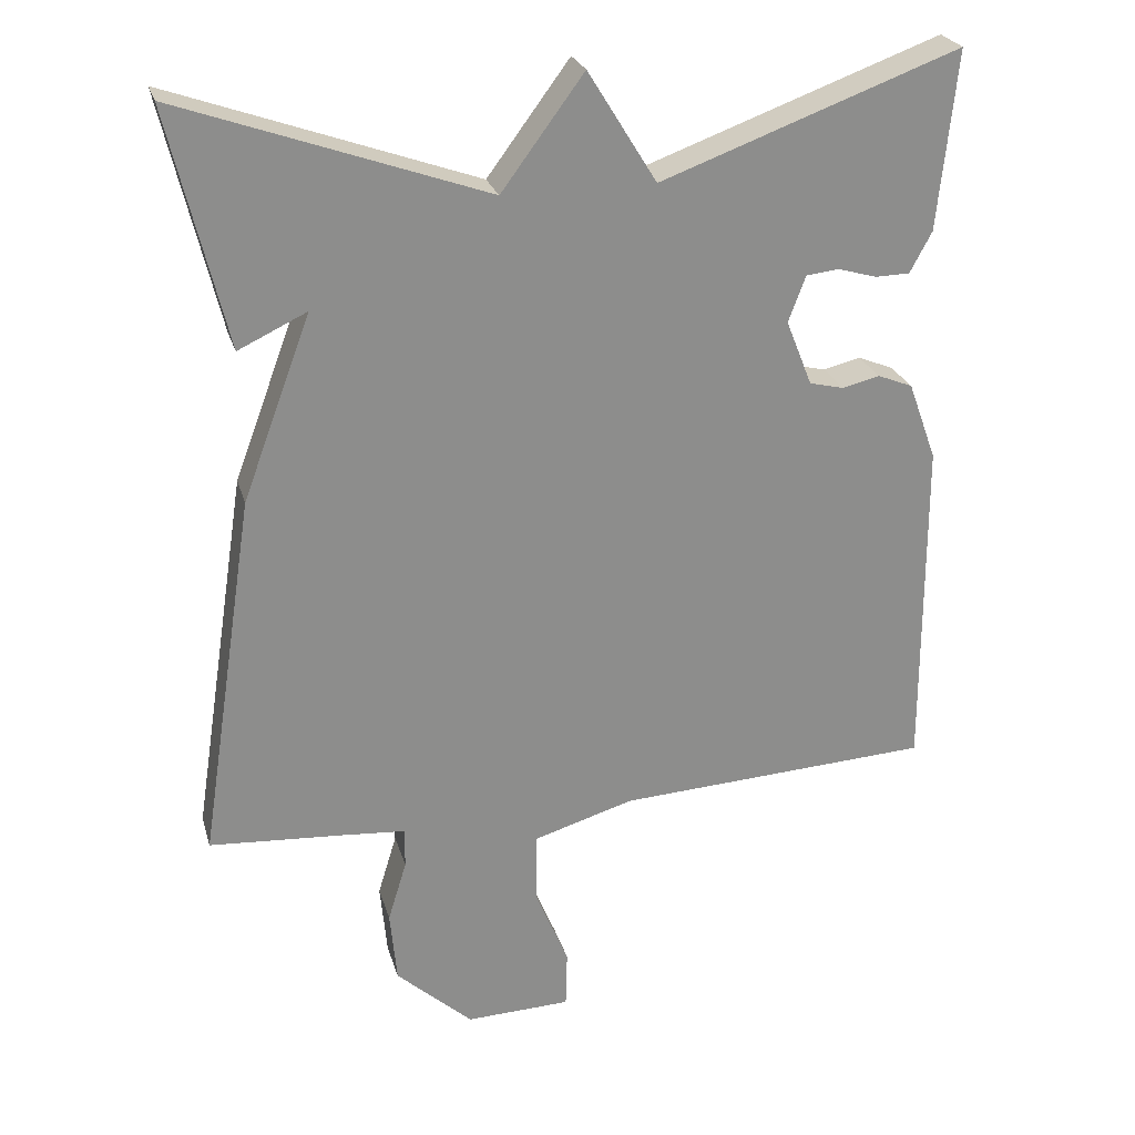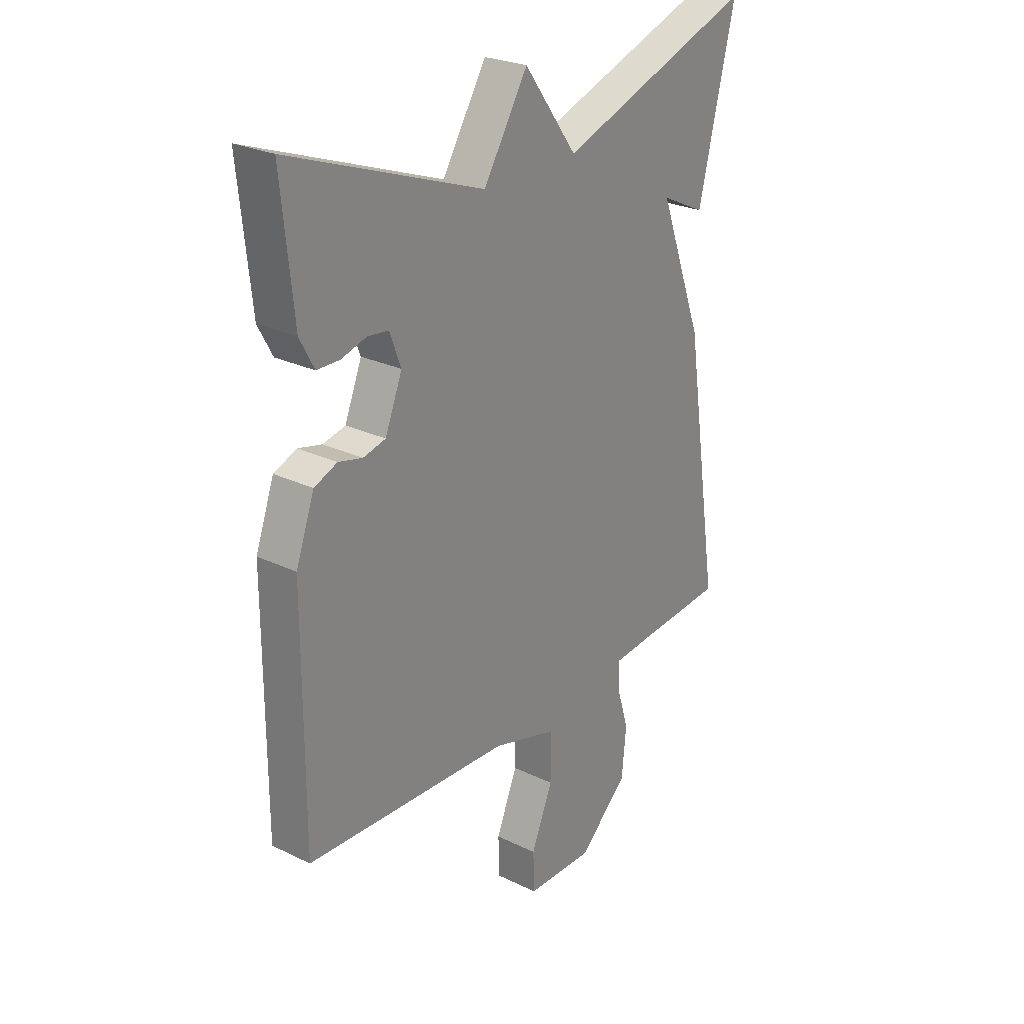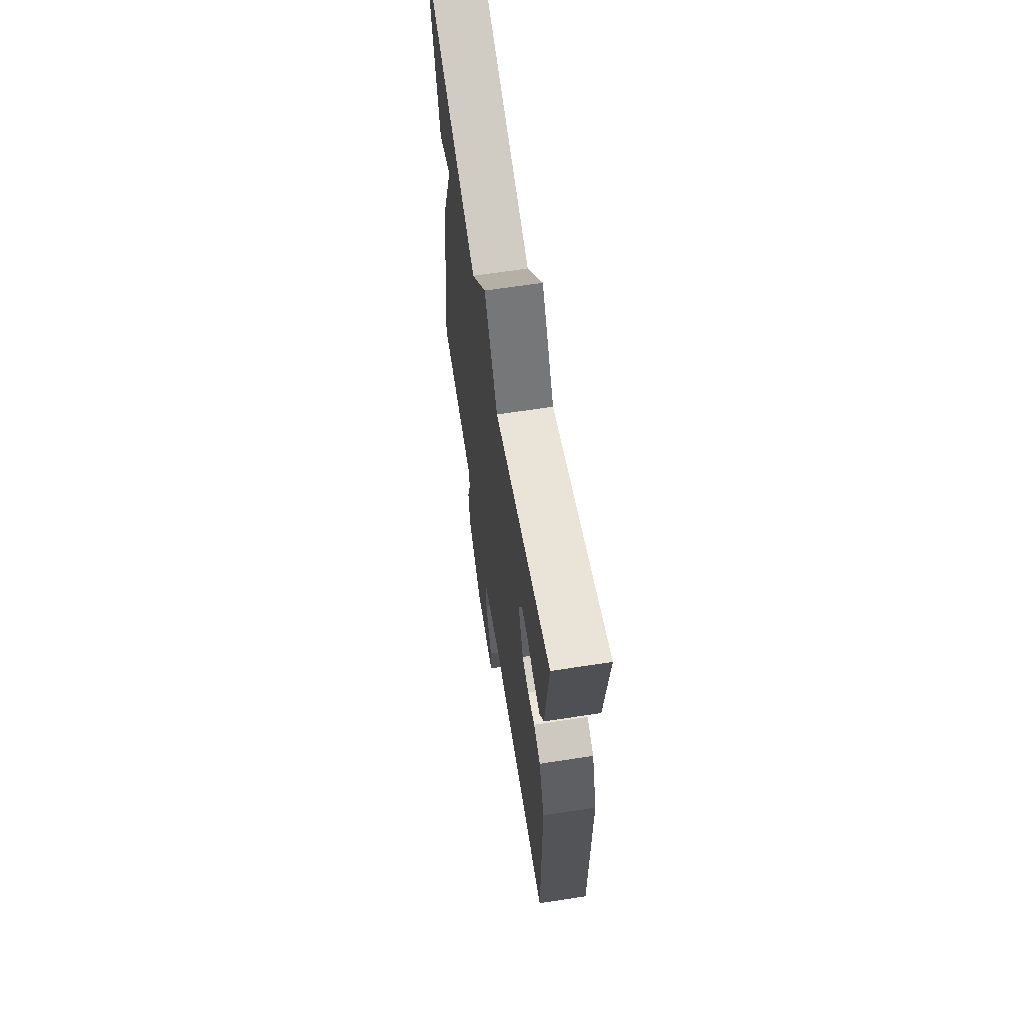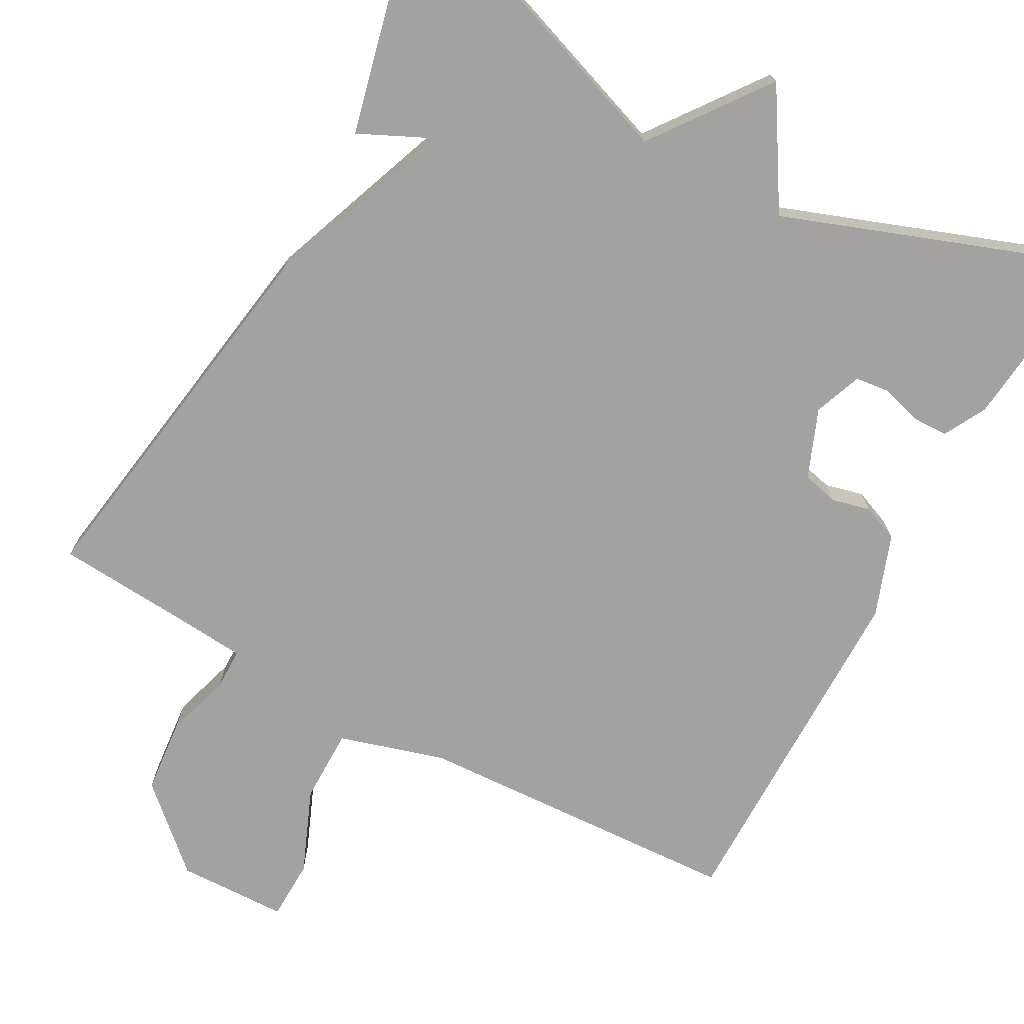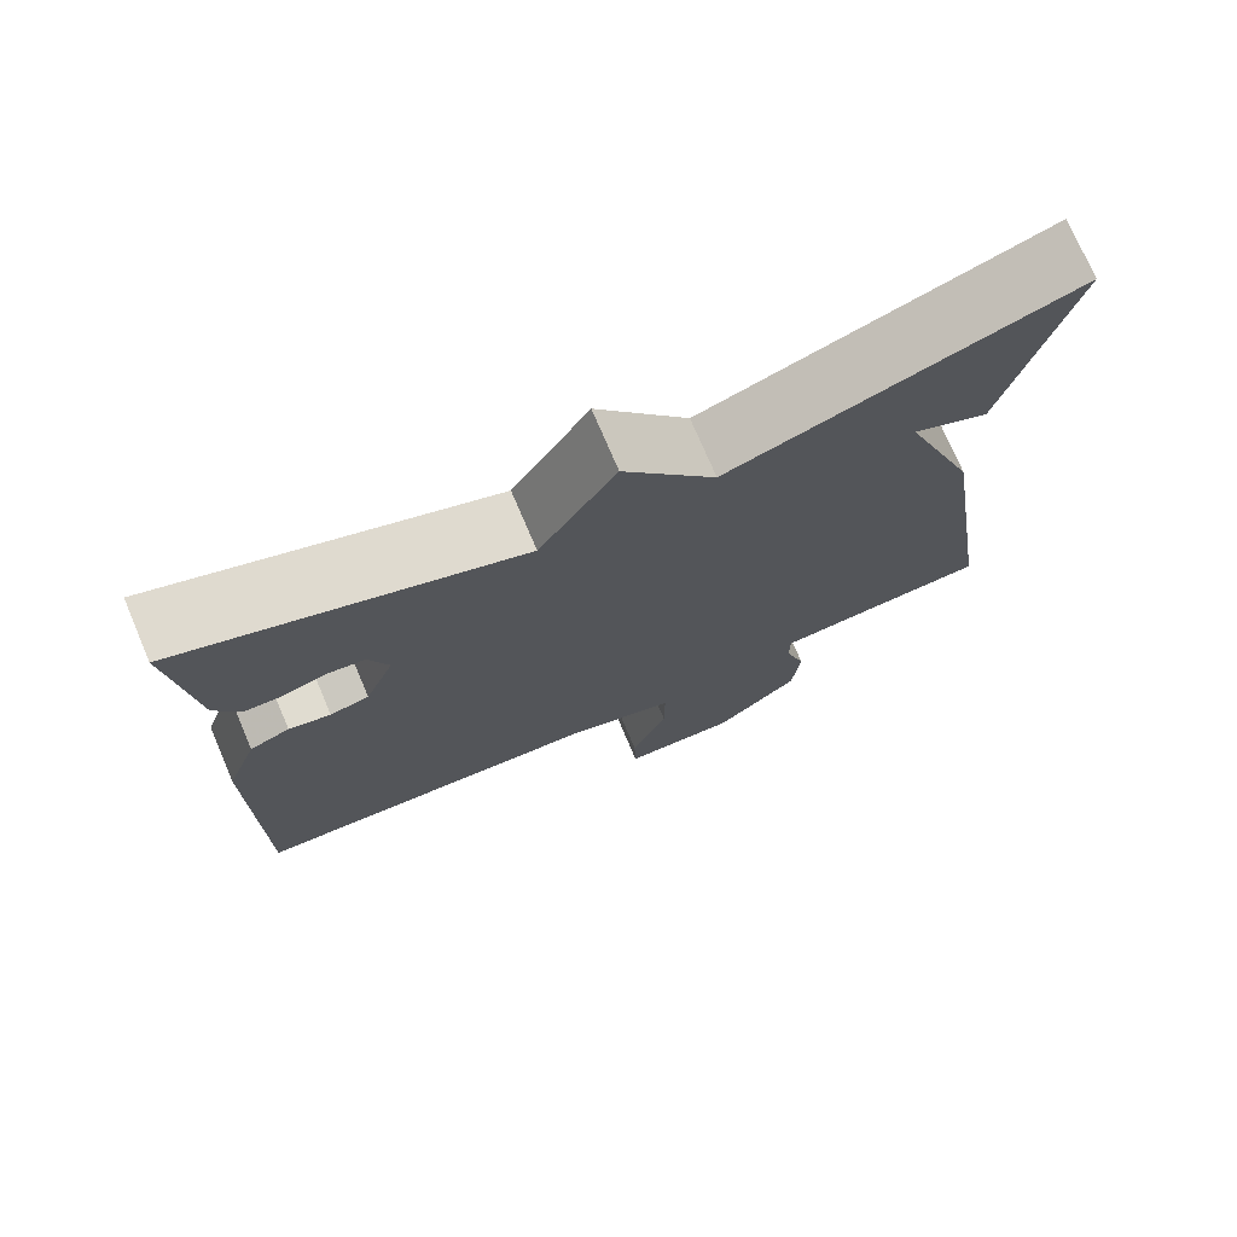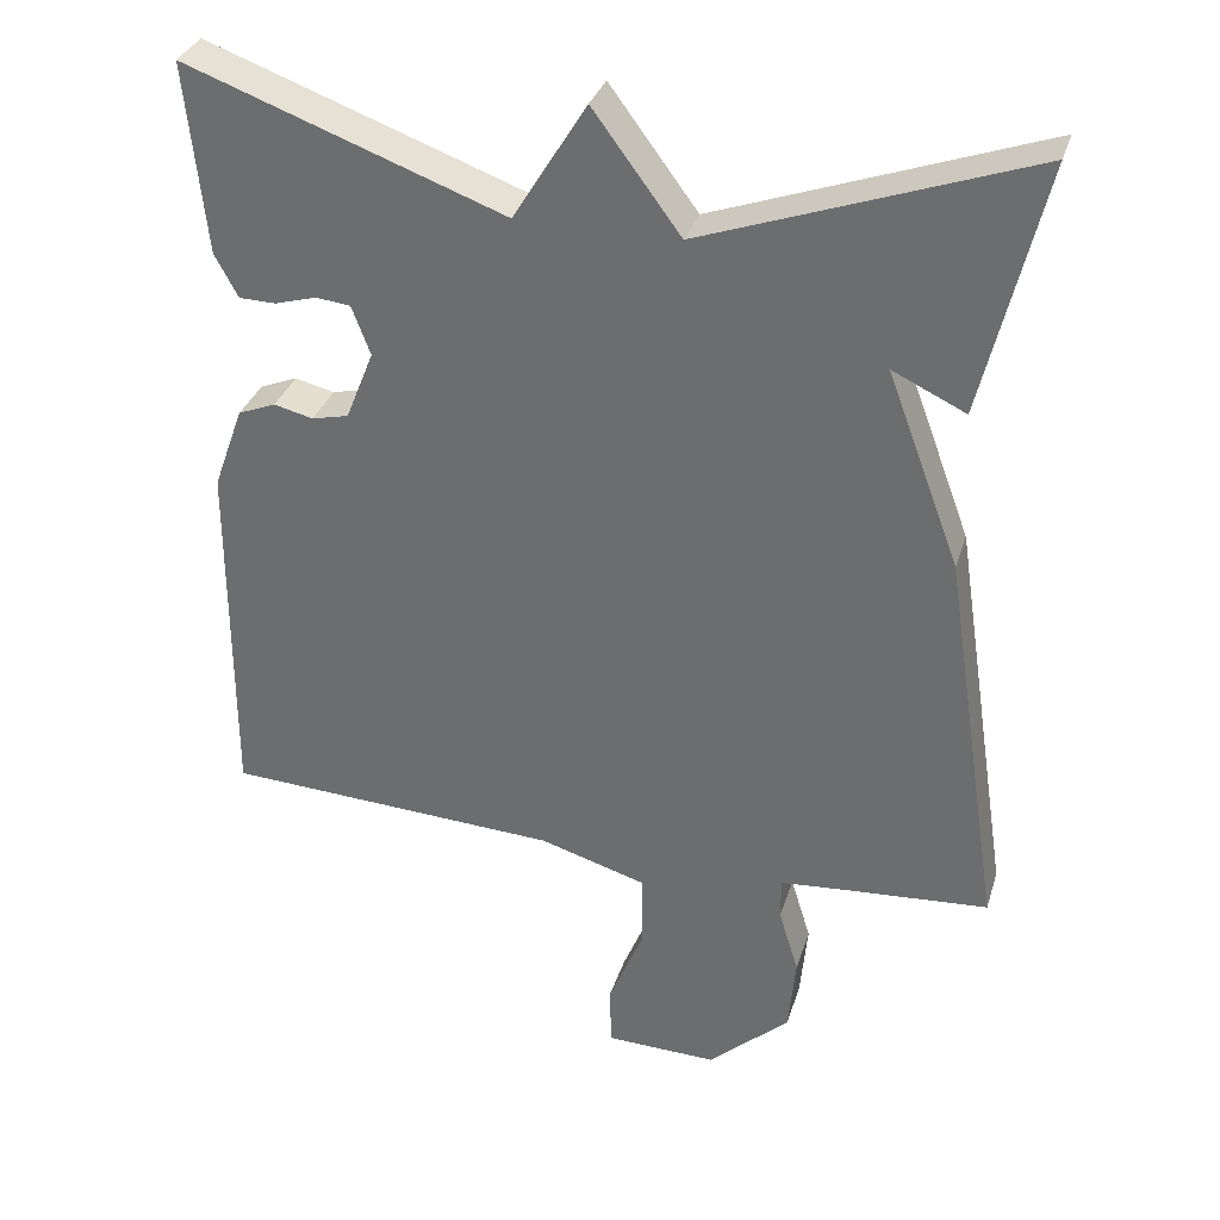
<metadata>
{"format":"obj","ext":"obj","renderer":"f3d","projection":"perspective","resolution":1024,"background":"white","views":[{"elev":25.4,"azim":-15.1,"up":"+Z"},{"elev":26.2,"azim":127.4,"up":"+Z"},{"elev":65.4,"azim":81.2,"up":"+Z"},{"elev":-72.7,"azim":-28.7,"up":"+Y"},{"elev":74.6,"azim":156.9,"up":"+Z"},{"elev":33.0,"azim":-163.7,"up":"+Z"}]}
</metadata>
<code>
v -0.5 0.07 -0.5
v -0.425 0.07 -0.013
v -0.334 0.07 0.23
v -0.425 0.07 0.187
v -0.5 0.07 0.5
v -0.095 0.07 0.356
v 0.014 0.07 0.503
v 0.105 0.07 0.356
v 0.5 0.07 0.5
v 0.476 0.07 0.264
v 0.447 0.07 0.21
v 0.401 0.07 0.209
v 0.349 0.07 0.224
v 0.306 0.07 0.219
v 0.283 0.07 0.158
v 0.318 0.07 0.071
v 0.364 0.07 0.06
v 0.413 0.07 0.072
v 0.46 0.07 0.053
v 0.498 0.07 -0.051
v 0.5 0.07 -0.5
v 0.08 0.07 -0.522
v -0.054 0.07 -0.562
v -0.054 0.07 -0.657
v -0.01 0.07 -0.764
v -0.012 0.07 -0.841
v -0.152 0.07 -0.845
v -0.254 0.07 -0.752
v -0.263 0.07 -0.655
v -0.238 0.07 -0.573
v -0.238 0.07 -0.52
v -0.321 0.07 -0.513
v -0.5 0 -0.5
v -0.425 0 -0.013
v -0.334 0 0.23
v -0.425 0 0.187
v -0.5 0 0.5
v -0.095 0 0.356
v 0.014 0 0.503
v 0.105 0 0.356
v 0.5 0 0.5
v 0.476 0 0.264
v 0.447 0 0.21
v 0.401 0 0.209
v 0.349 0 0.224
v 0.306 0 0.219
v 0.283 0 0.158
v 0.318 0 0.071
v 0.364 0 0.06
v 0.413 0 0.072
v 0.46 0 0.053
v 0.498 0 -0.051
v 0.5 0 -0.5
v 0.08 0 -0.522
v -0.054 0 -0.562
v -0.054 0 -0.657
v -0.01 0 -0.764
v -0.012 0 -0.841
v -0.152 0 -0.845
v -0.254 0 -0.752
v -0.263 0 -0.655
v -0.238 0 -0.573
v -0.238 0 -0.52
v -0.321 0 -0.513
f 28 29 30
f 27 28 30
f 26 27 30
f 25 26 30
f 24 25 30
f 23 24 30 31
f 22 23 31
f 22 31 32
f 21 22 32
f 20 21 32
f 19 20 32
f 18 19 32
f 17 18 32
f 11 12 13
f 10 11 13
f 9 10 13
f 8 9 13
f 8 13 14
f 6 7 8
f 6 8 14 15
f 3 4 5 6
f 6 15 16
f 3 6 16
f 2 3 16
f 16 17 32
f 2 16 32
f 1 2 32
f 62 61 60
f 62 60 59
f 62 59 58
f 62 58 57
f 62 57 56
f 63 62 56 55
f 63 55 54
f 64 63 54
f 64 54 53
f 64 53 52
f 64 52 51
f 64 51 50
f 64 50 49
f 45 44 43
f 45 43 42
f 45 42 41
f 45 41 40
f 46 45 40
f 40 39 38
f 47 46 40 38
f 38 37 36 35
f 48 47 38
f 48 38 35
f 48 35 34
f 64 49 48
f 64 48 34
f 64 34 33
f 1 33 34 2
f 2 34 35 3
f 3 35 36 4
f 4 36 37 5
f 5 37 38 6
f 6 38 39 7
f 7 39 40 8
f 8 40 41 9
f 9 41 42 10
f 10 42 43 11
f 11 43 44 12
f 12 44 45 13
f 13 45 46 14
f 14 46 47 15
f 15 47 48 16
f 16 48 49 17
f 17 49 50 18
f 18 50 51 19
f 19 51 52 20
f 20 52 53 21
f 21 53 54 22
f 22 54 55 23
f 23 55 56 24
f 24 56 57 25
f 25 57 58 26
f 26 58 59 27
f 27 59 60 28
f 28 60 61 29
f 29 61 62 30
f 30 62 63 31
f 31 63 64 32
f 32 64 33 1

</code>
